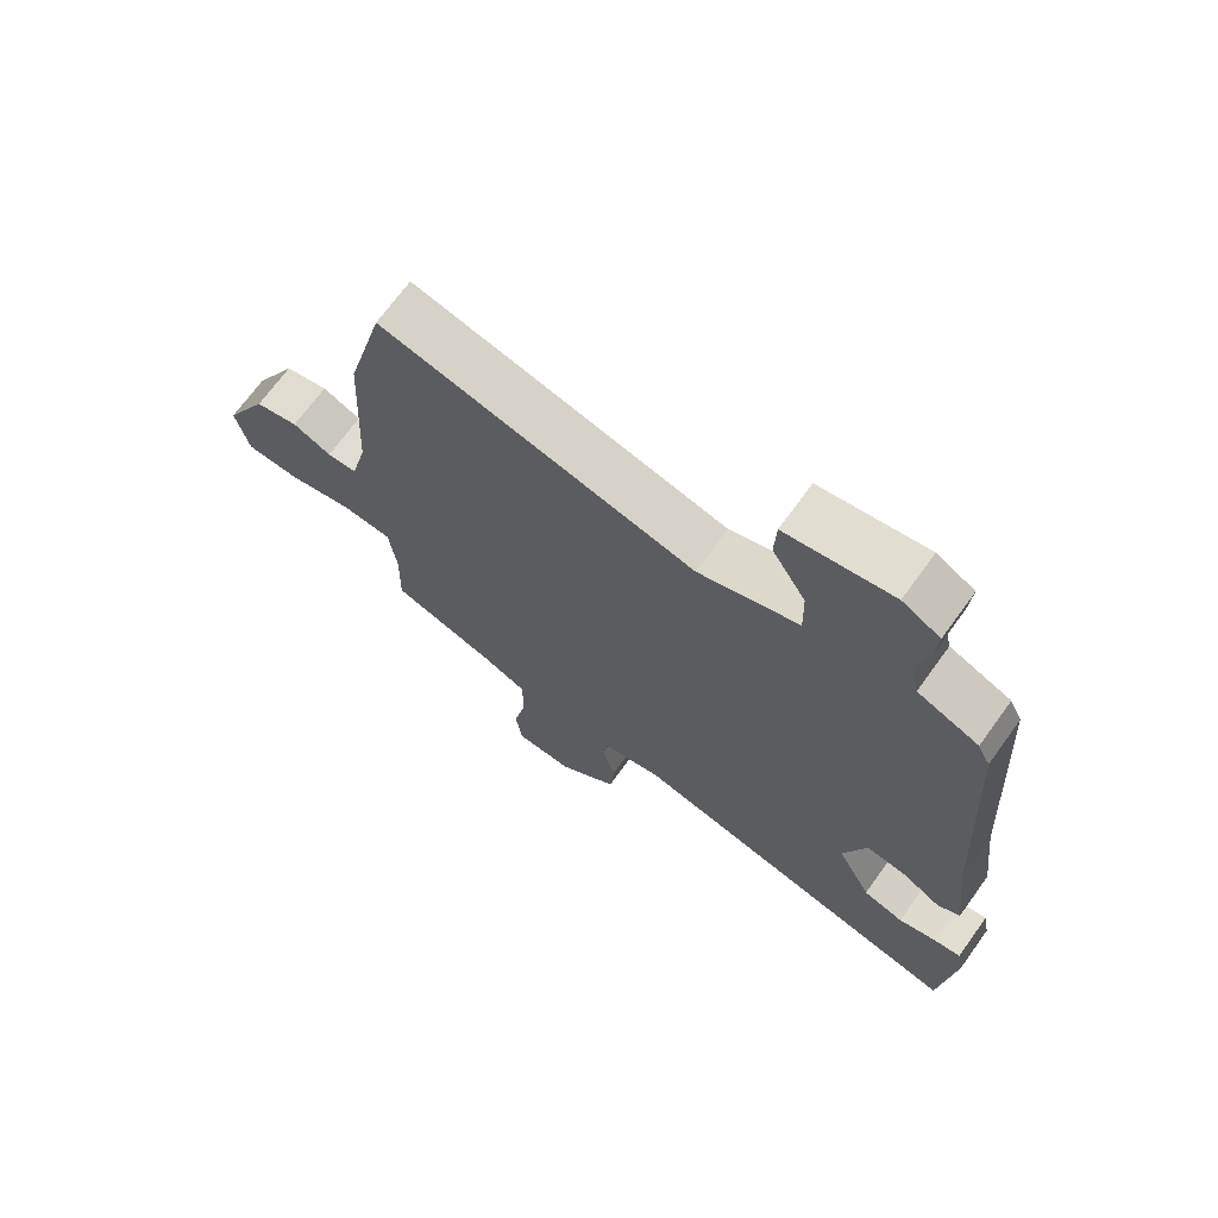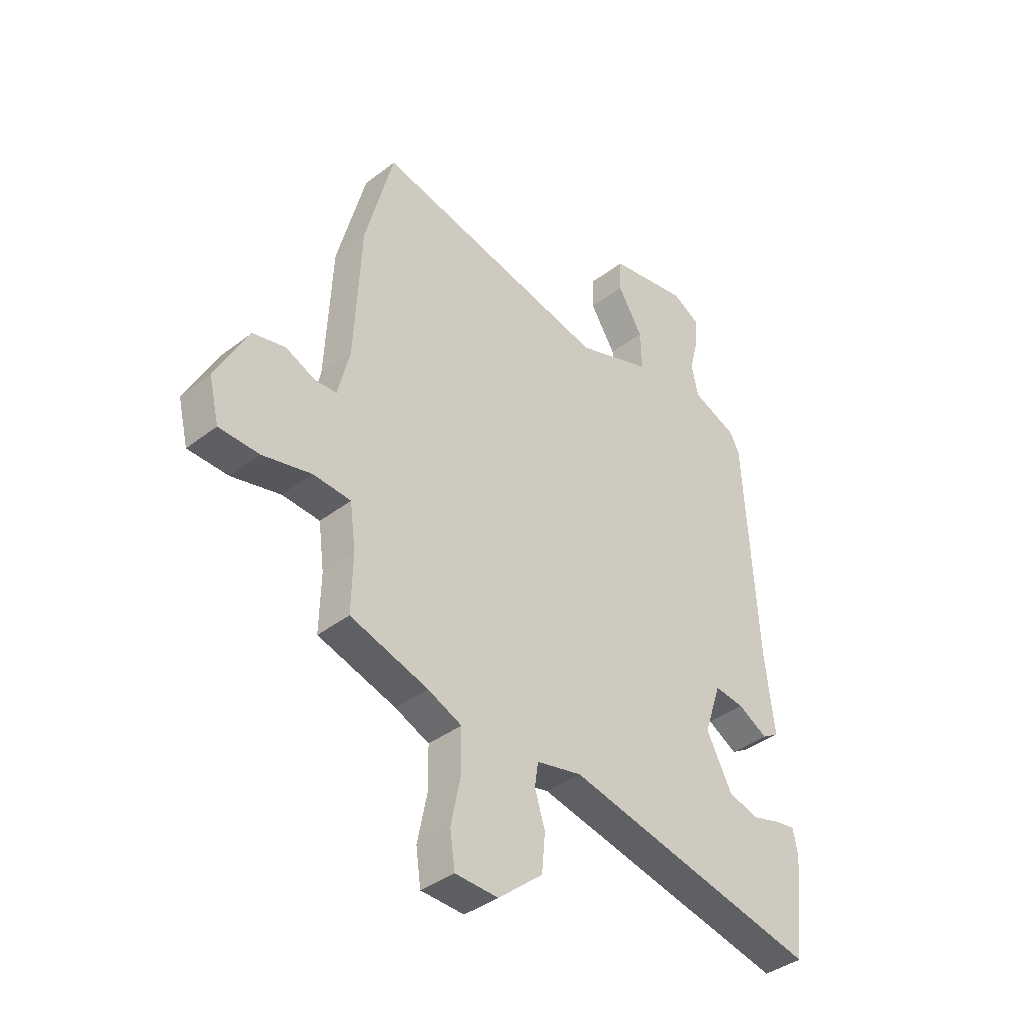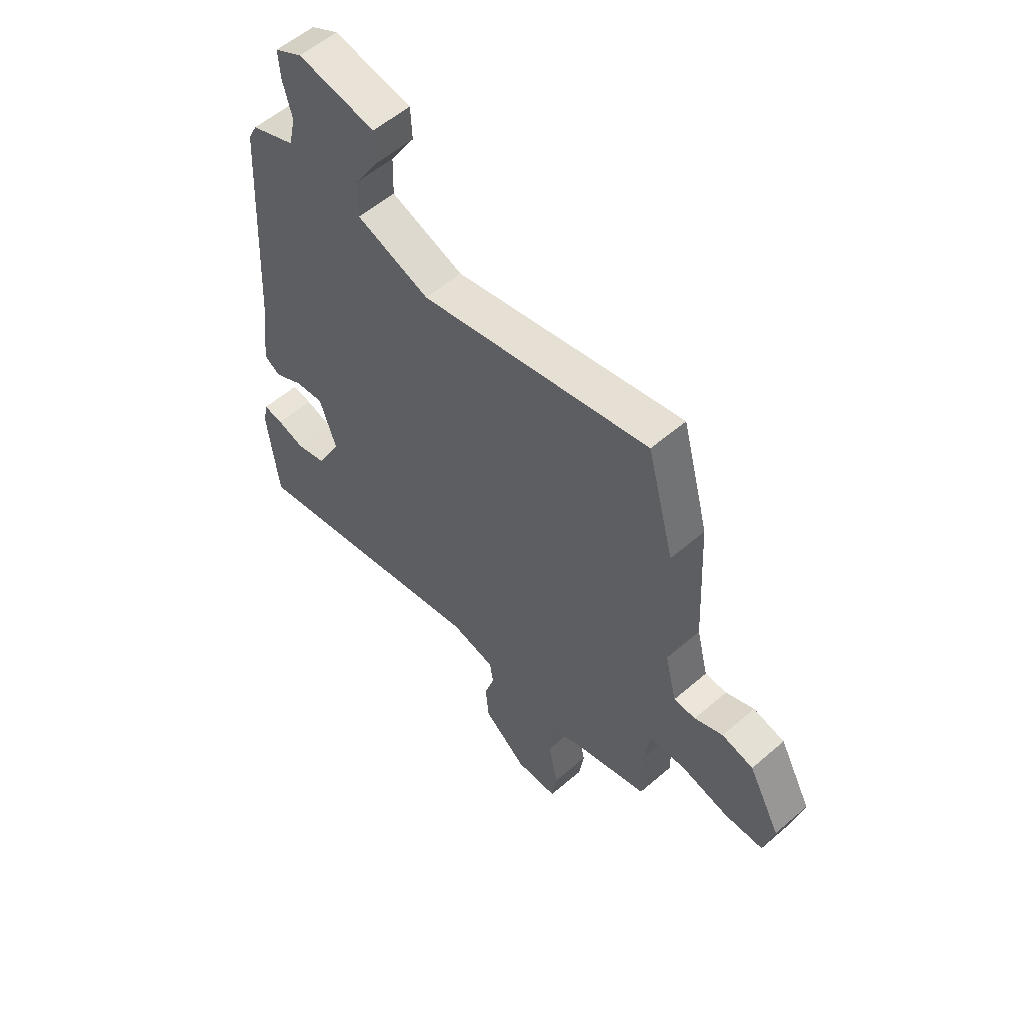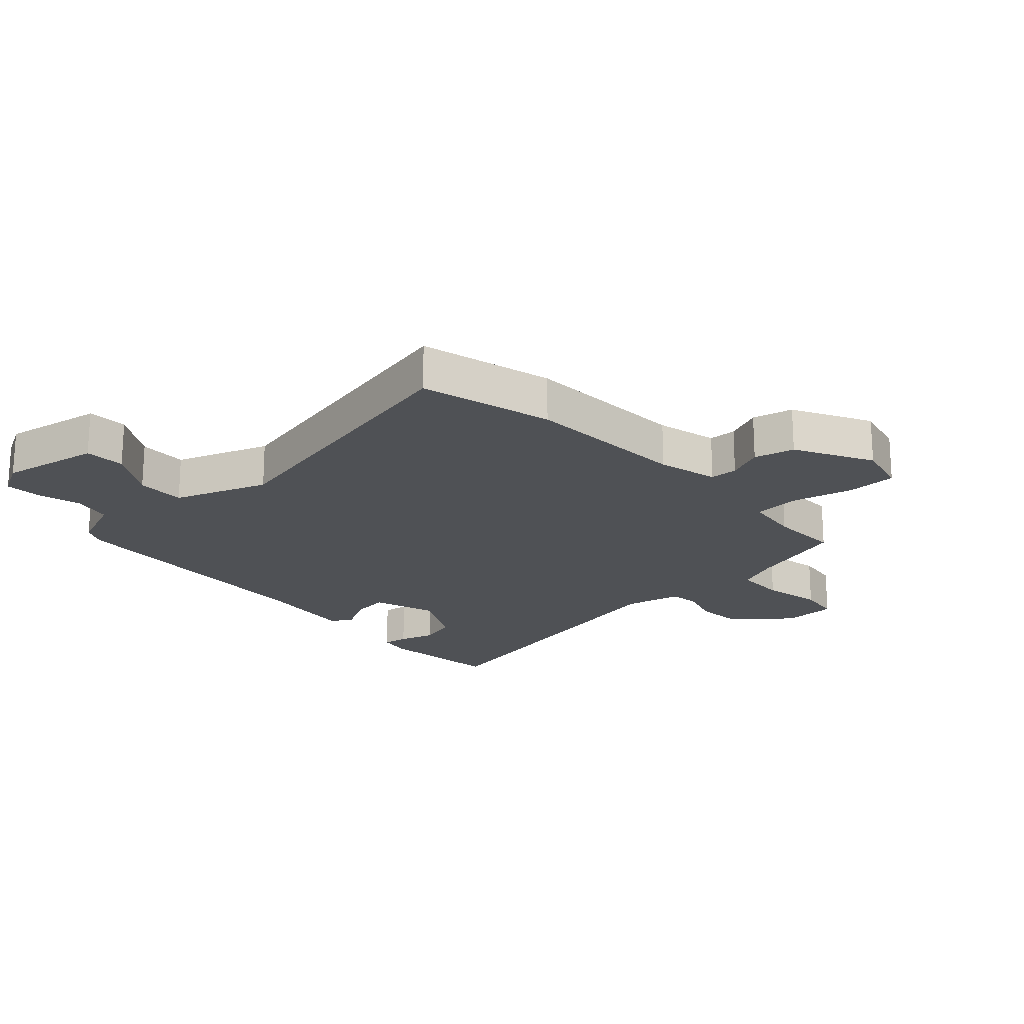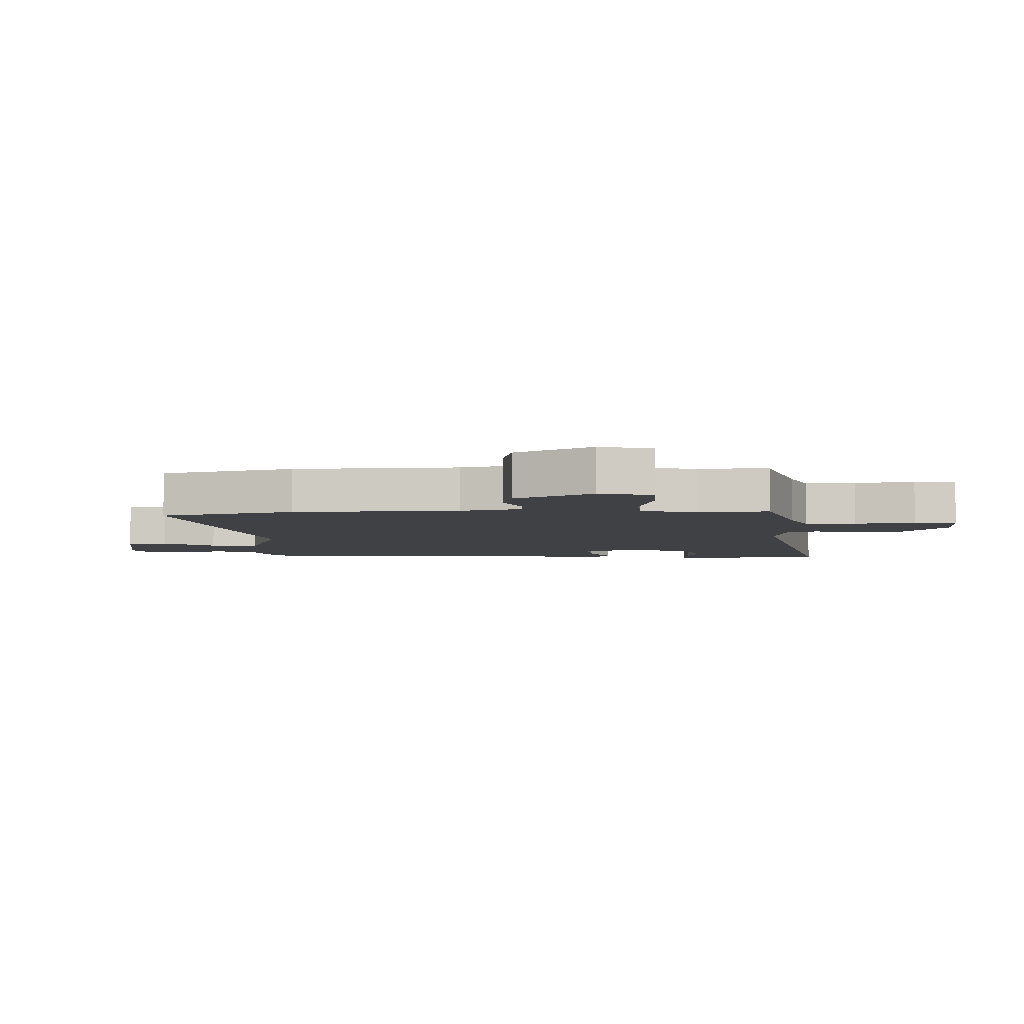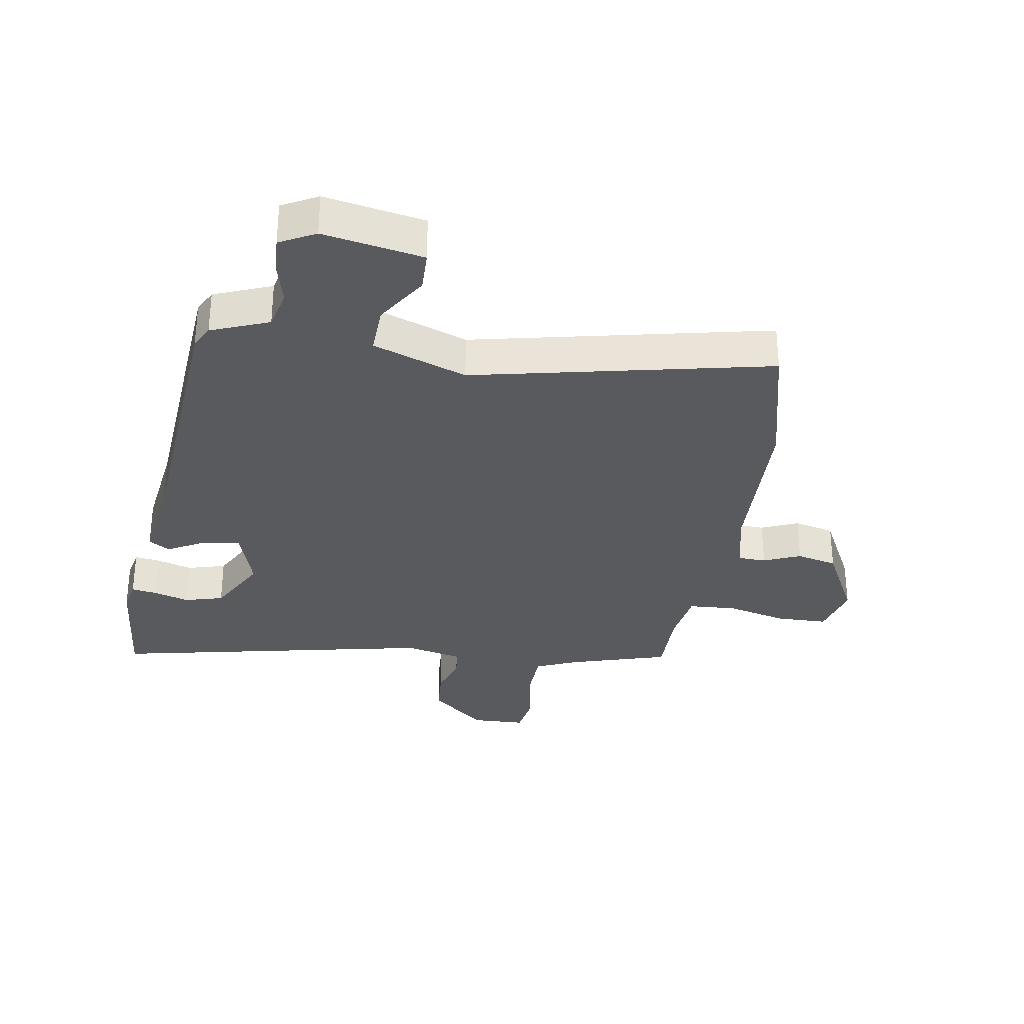
<metadata>
{"format":"obj","ext":"obj","renderer":"f3d","projection":"perspective","resolution":1024,"background":"white","views":[{"elev":69.4,"azim":-144.1,"up":"+Z"},{"elev":-38.6,"azim":134.2,"up":"+Z"},{"elev":56.4,"azim":48.0,"up":"+Z"},{"elev":-20.1,"azim":42.1,"up":"+Y"},{"elev":-5.3,"azim":91.6,"up":"+Y"},{"elev":-31.7,"azim":-10.2,"up":"+Y"}]}
</metadata>
<code>
v 0.477 0.07 0.587
v 0.535 0.07 0.368
v 0.549 0.07 0.095
v 0.574 0.07 -0.005
v 0.62 0.07 -0.006
v 0.68 0.07 0.021
v 0.747 0.07 0.006
v 0.815 0.07 -0.121
v 0.794 0.07 -0.209
v 0.711 0.07 -0.212
v 0.61 0.07 -0.189
v 0.532 0.07 -0.195
v 0.52 0.07 -0.287
v 0.523 0.07 -0.404
v 0.362 0.07 -0.455
v 0.292 0.07 -0.486
v 0.291 0.07 -0.57
v 0.311 0.07 -0.669
v 0.301 0.07 -0.74
v 0.212 0.07 -0.744
v 0.12 0.07 -0.668
v 0.113 0.07 -0.591
v 0.134 0.07 -0.523
v 0.127 0.07 -0.474
v 0.033 0.07 -0.454
v -0.497 0.07 -0.574
v -0.519 0.07 -0.369
v -0.509 0.07 -0.317
v -0.467 0.07 -0.323
v -0.408 0.07 -0.34
v -0.345 0.07 -0.321
v -0.292 0.07 -0.219
v -0.327 0.07 -0.115
v -0.389 0.07 -0.123
v -0.45 0.07 -0.158
v -0.485 0.07 -0.137
v -0.466 0.07 0.023
v -0.439 0.07 0.484
v -0.42 0.07 0.522
v -0.326 0.07 0.561
v -0.312 0.07 0.626
v -0.331 0.07 0.697
v -0.335 0.07 0.757
v -0.277 0.07 0.789
v -0.113 0.07 0.761
v -0.11 0.07 0.694
v -0.162 0.07 0.609
v -0.164 0.07 0.528
v -0.009 0.07 0.474
v 0.477 0 0.587
v 0.535 0 0.368
v 0.549 0 0.095
v 0.574 0 -0.005
v 0.62 0 -0.006
v 0.68 0 0.021
v 0.747 0 0.006
v 0.815 0 -0.121
v 0.794 0 -0.209
v 0.711 0 -0.212
v 0.61 0 -0.189
v 0.532 0 -0.195
v 0.52 0 -0.287
v 0.523 0 -0.404
v 0.362 0 -0.455
v 0.292 0 -0.486
v 0.291 0 -0.57
v 0.311 0 -0.669
v 0.301 0 -0.74
v 0.212 0 -0.744
v 0.12 0 -0.668
v 0.113 0 -0.591
v 0.134 0 -0.523
v 0.127 0 -0.474
v 0.033 0 -0.454
v -0.497 0 -0.574
v -0.519 0 -0.369
v -0.509 0 -0.317
v -0.467 0 -0.323
v -0.408 0 -0.34
v -0.345 0 -0.321
v -0.292 0 -0.219
v -0.327 0 -0.115
v -0.389 0 -0.123
v -0.45 0 -0.158
v -0.485 0 -0.137
v -0.466 0 0.023
v -0.439 0 0.484
v -0.42 0 0.522
v -0.326 0 0.561
v -0.312 0 0.626
v -0.331 0 0.697
v -0.335 0 0.757
v -0.277 0 0.789
v -0.113 0 0.761
v -0.11 0 0.694
v -0.162 0 0.609
v -0.164 0 0.528
v -0.009 0 0.474
f 45 46 47
f 44 45 47
f 43 44 47
f 42 43 47
f 41 42 47
f 40 41 47 48
f 40 48 49
f 39 40 49
f 38 39 49
f 37 38 49
f 37 49 1
f 36 37 1
f 35 36 1
f 34 35 1
f 28 29 30
f 27 28 30
f 26 27 30
f 25 26 30 31
f 24 25 31 32
f 21 22 23
f 20 21 23
f 19 20 23
f 18 19 23
f 17 18 23
f 16 17 23 24
f 24 32 33
f 16 24 33
f 15 16 33
f 9 10 11
f 8 9 11
f 7 8 11
f 6 7 11
f 5 6 11
f 4 5 11 12
f 3 4 12
f 1 2 3
f 34 1 3
f 33 34 3
f 13 14 15 33
f 3 12 13 33
f 96 95 94
f 96 94 93
f 96 93 92
f 96 92 91
f 96 91 90
f 97 96 90 89
f 98 97 89
f 98 89 88
f 98 88 87
f 98 87 86
f 50 98 86
f 50 86 85
f 50 85 84
f 50 84 83
f 79 78 77
f 79 77 76
f 79 76 75
f 80 79 75 74
f 81 80 74 73
f 72 71 70
f 72 70 69
f 72 69 68
f 72 68 67
f 72 67 66
f 73 72 66 65
f 82 81 73
f 82 73 65
f 82 65 64
f 60 59 58
f 60 58 57
f 60 57 56
f 60 56 55
f 60 55 54
f 61 60 54 53
f 61 53 52
f 52 51 50
f 52 50 83
f 52 83 82
f 82 64 63 62
f 82 62 61 52
f 1 50 51 2
f 2 51 52 3
f 3 52 53 4
f 4 53 54 5
f 5 54 55 6
f 6 55 56 7
f 7 56 57 8
f 8 57 58 9
f 9 58 59 10
f 10 59 60 11
f 11 60 61 12
f 12 61 62 13
f 13 62 63 14
f 14 63 64 15
f 15 64 65 16
f 16 65 66 17
f 17 66 67 18
f 18 67 68 19
f 19 68 69 20
f 20 69 70 21
f 21 70 71 22
f 22 71 72 23
f 23 72 73 24
f 24 73 74 25
f 25 74 75 26
f 26 75 76 27
f 27 76 77 28
f 28 77 78 29
f 29 78 79 30
f 30 79 80 31
f 31 80 81 32
f 32 81 82 33
f 33 82 83 34
f 34 83 84 35
f 35 84 85 36
f 36 85 86 37
f 37 86 87 38
f 38 87 88 39
f 39 88 89 40
f 40 89 90 41
f 41 90 91 42
f 42 91 92 43
f 43 92 93 44
f 44 93 94 45
f 45 94 95 46
f 46 95 96 47
f 47 96 97 48
f 48 97 98 49
f 49 98 50 1

</code>
